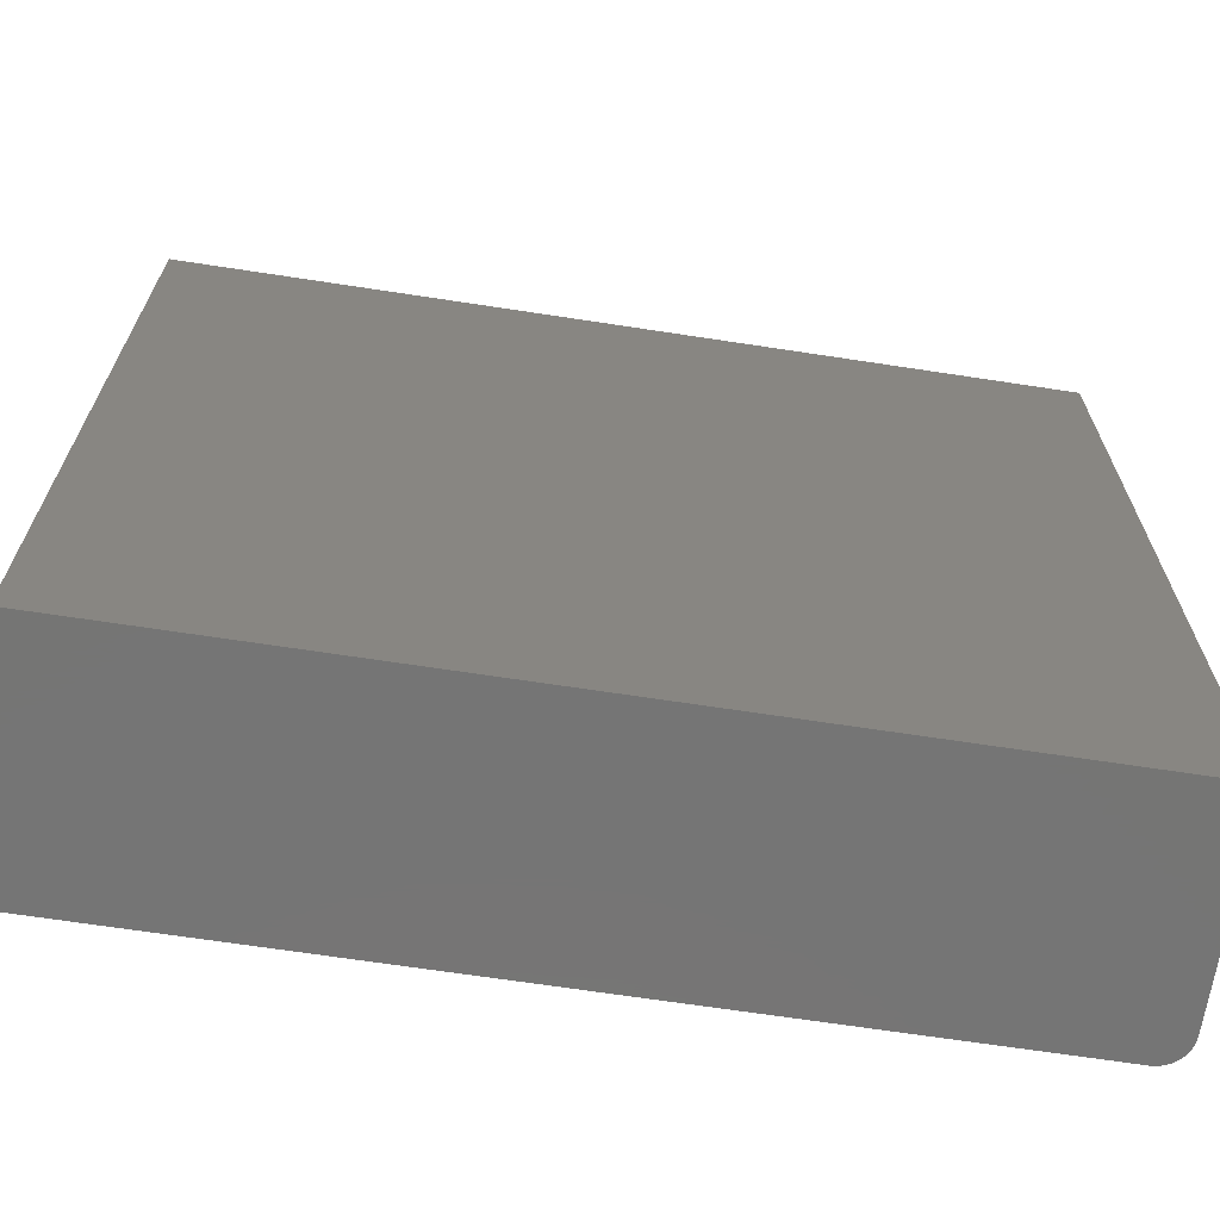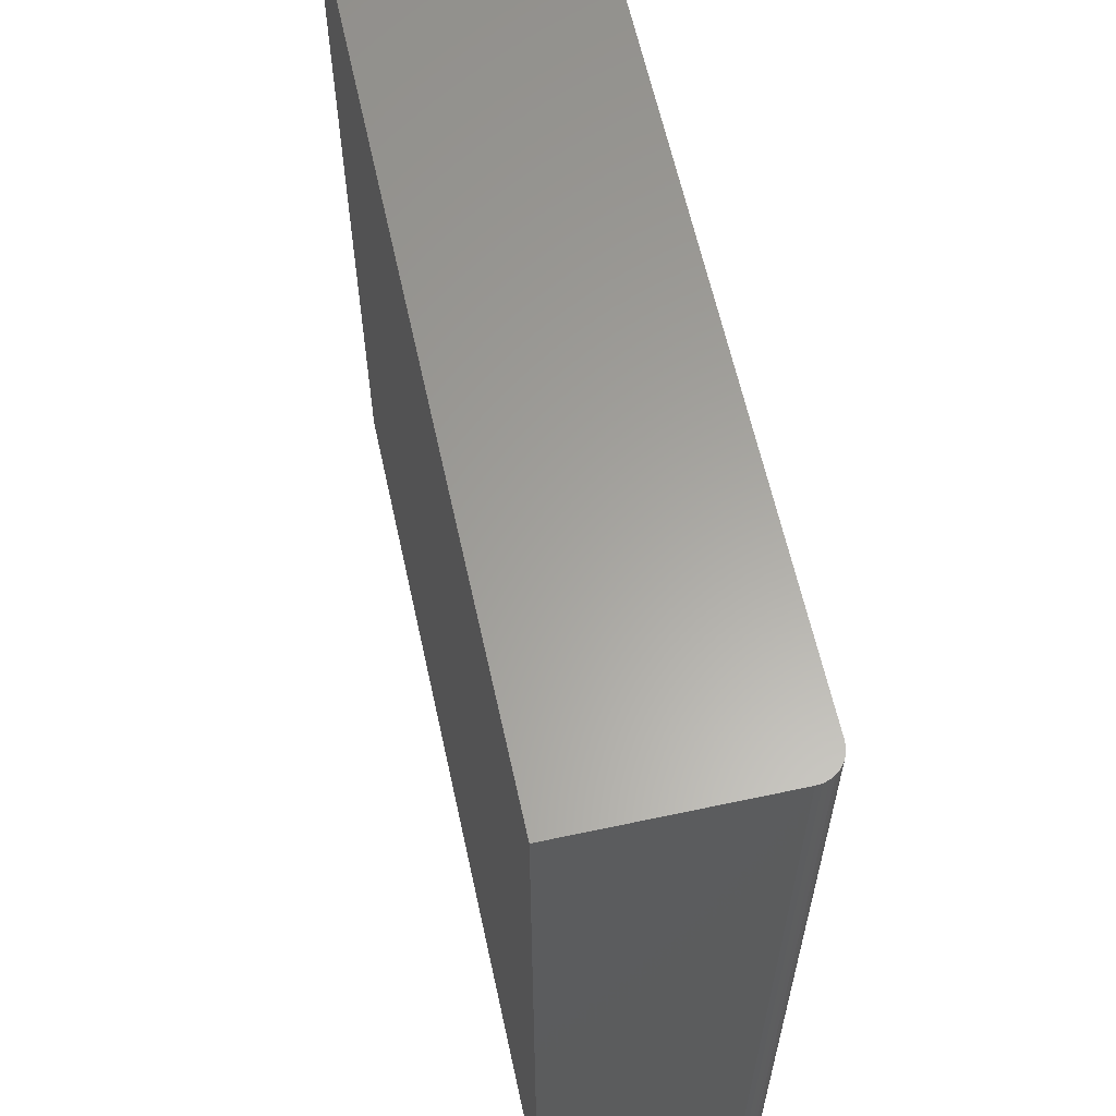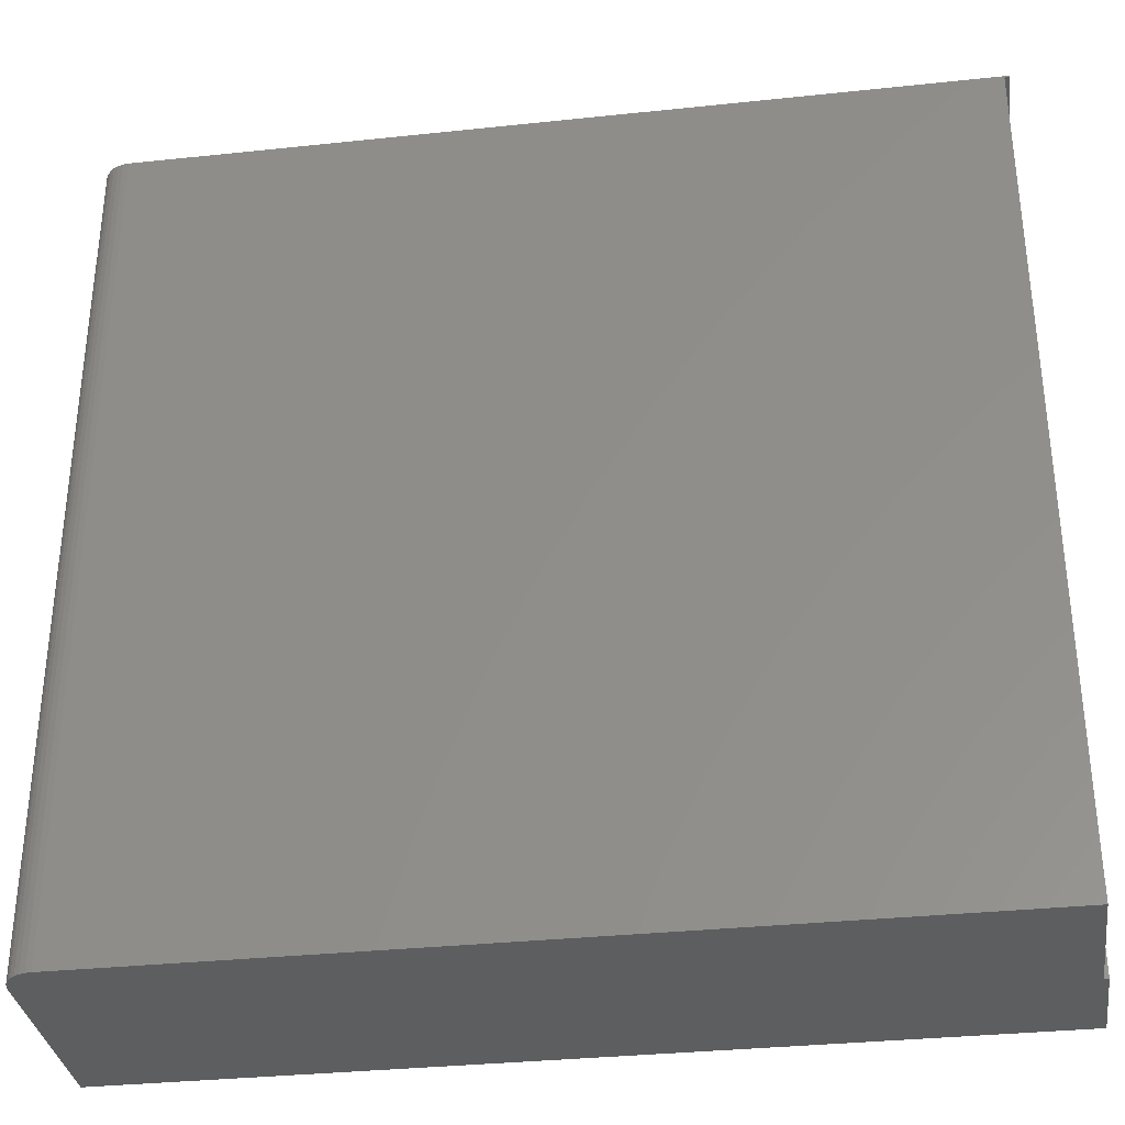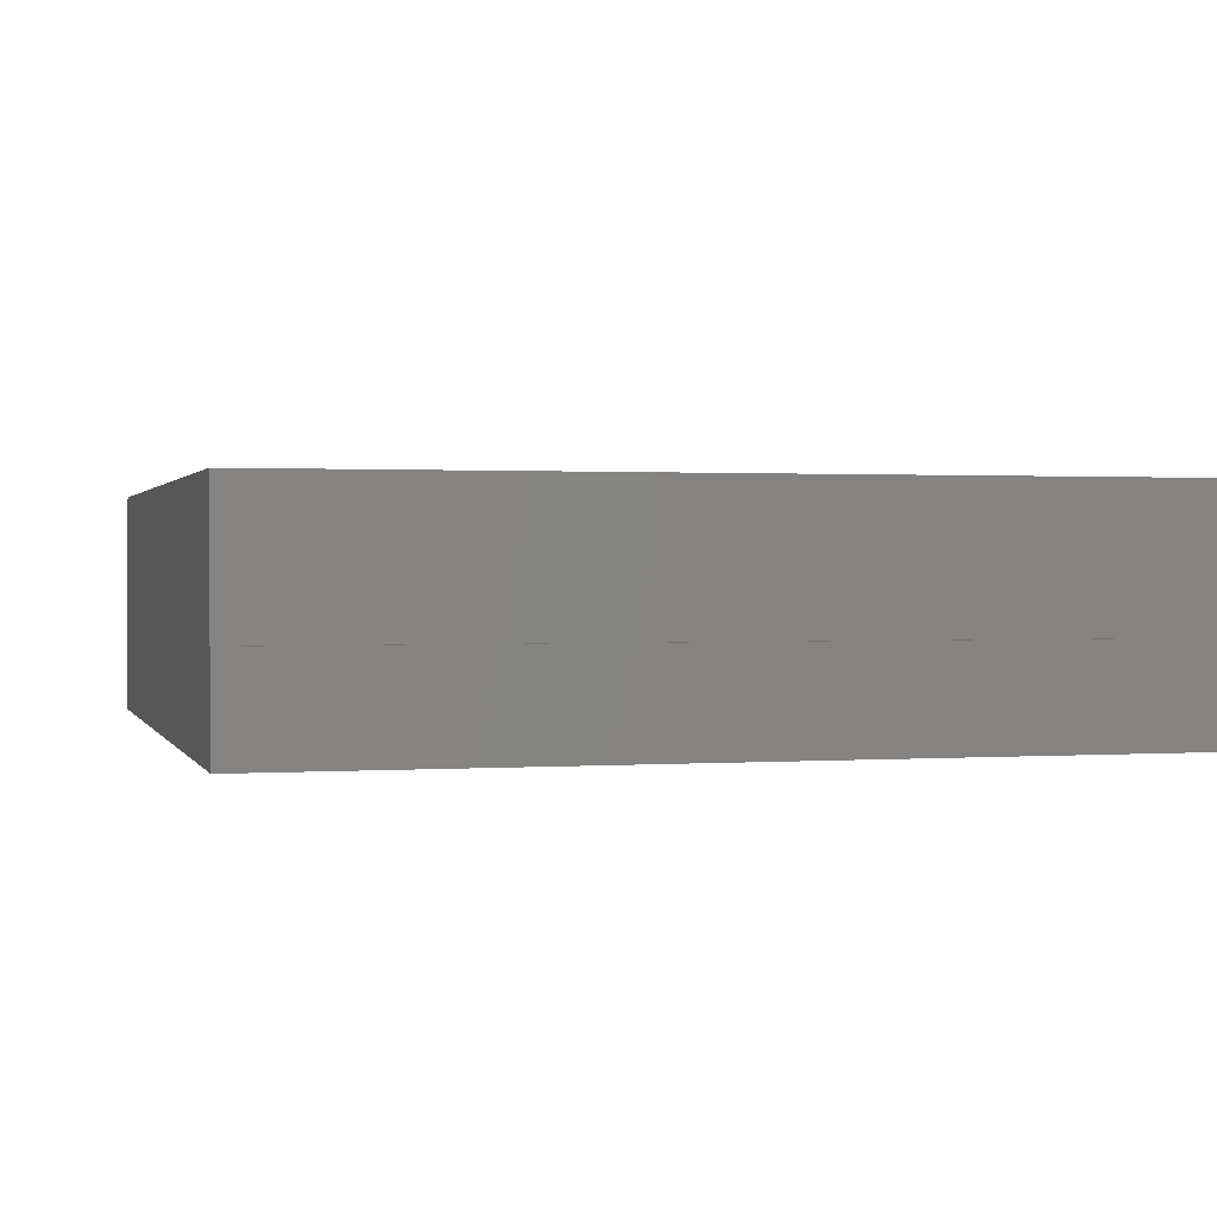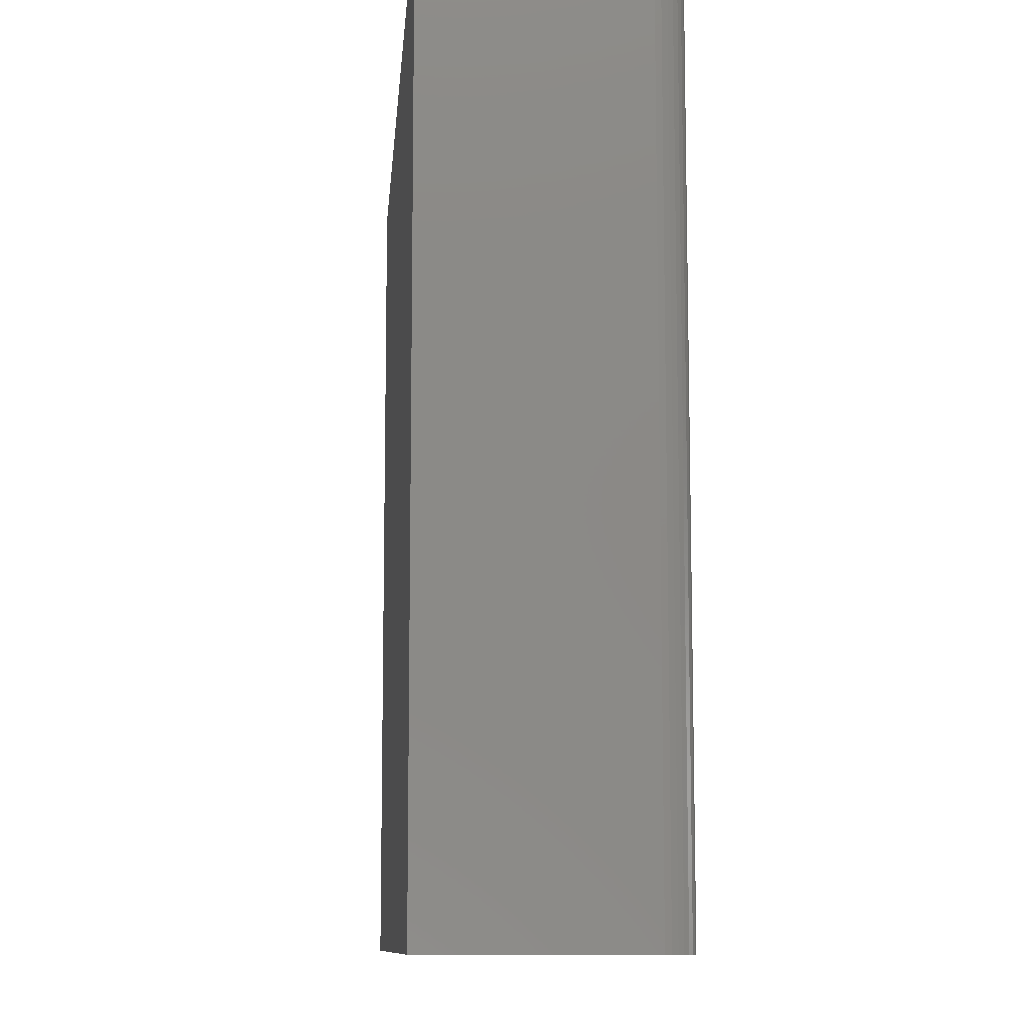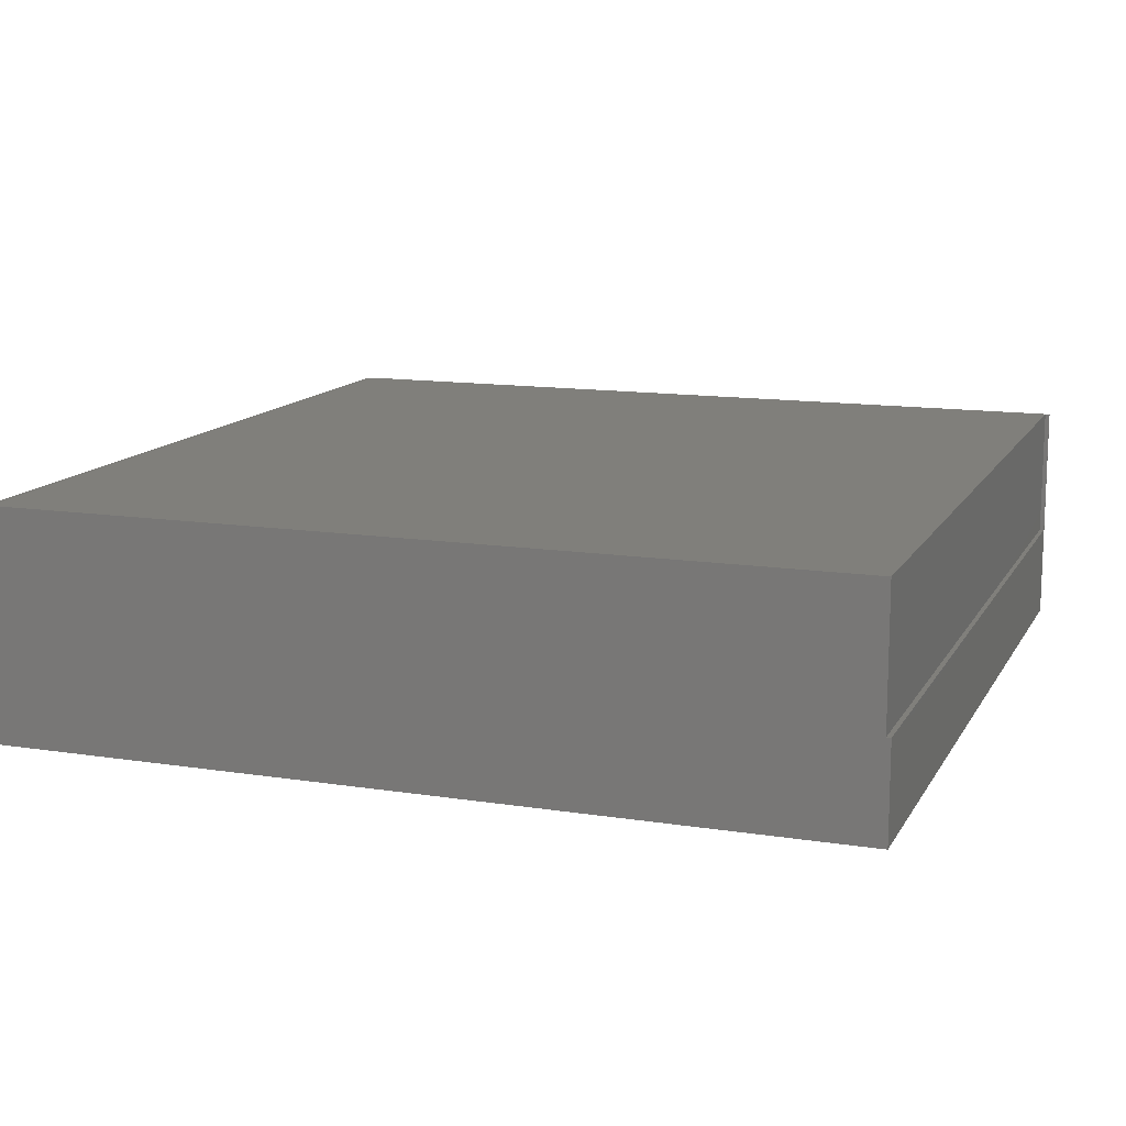
<metadata>
{"format":"stl","ext":"stl","renderer":"f3d","projection":"perspective","resolution":1024,"background":"white","views":[{"elev":-67.5,"azim":171.3,"up":"+Y"},{"elev":61.7,"azim":-102.3,"up":"+Y"},{"elev":-33.7,"azim":8.2,"up":"+Y"},{"elev":1.0,"azim":75.0,"up":"+Z"},{"elev":-10.0,"azim":-94.4,"up":"+Y"},{"elev":13.0,"azim":19.7,"up":"+Z"}]}
</metadata>
<code>
# stl→obj: 30 verts, 56 faces
v 0.3553 0.3516 0.07812
v 0.3553 0.3516 0.1875
v 0.3516 0.3516 0.07812
v 0.3516 0.3516 0.1875
v 0.3516 -0.3418 0.07812
v 0.3516 -0.3418 0.1875
v 0.3553 -0.3418 0.07812
v 0.3553 0.353 0
v 0.3553 0.353 0.1875
v 0.3553 -0.3418 0
v -0.3318 -0.3418 0.1875
v -0.3513 -0.3418 0.1771
v -0.3408 -0.3418 0.1857
v -0.3448 -0.3418 0.1836
v -0.3484 -0.3418 0.1806
v -0.3364 -0.3418 0.187
v -0.3553 -0.3418 0
v -0.3535 -0.3418 0.173
v -0.3548 -0.3418 0.1686
v -0.3553 -0.3418 0.1641
v -0.3318 0.353 0.1875
v -0.3553 0.353 0.1641
v -0.3553 0.353 0
v -0.3548 0.353 0.1686
v -0.3535 0.353 0.173
v -0.3513 0.353 0.1771
v -0.3484 0.353 0.1806
v -0.3448 0.353 0.1836
v -0.3408 0.353 0.1857
v -0.3364 0.353 0.187
f 1 2 3
f 3 2 4
f 3 4 5
f 5 4 6
f 5 7 3
f 3 7 1
f 8 9 2
f 8 2 1
f 8 1 7
f 8 7 10
f 6 11 5
f 12 13 14
f 12 14 15
f 10 7 5
f 10 5 11
f 10 11 16
f 10 16 17
f 16 13 12
f 16 12 18
f 16 18 19
f 16 19 20
f 16 20 17
f 9 4 2
f 11 6 21
f 21 6 4
f 21 4 9
f 22 23 20
f 20 23 17
f 22 24 25
f 23 22 25
f 23 25 26
f 23 26 27
f 23 27 28
f 23 28 29
f 23 29 30
f 23 30 21
f 23 21 9
f 23 9 8
f 22 20 24
f 24 20 19
f 24 19 25
f 25 19 18
f 25 18 26
f 26 18 12
f 26 12 27
f 27 12 15
f 27 15 28
f 28 15 14
f 28 14 29
f 29 14 13
f 29 13 30
f 30 13 16
f 30 16 21
f 21 16 11
f 17 23 10
f 10 23 8

</code>
